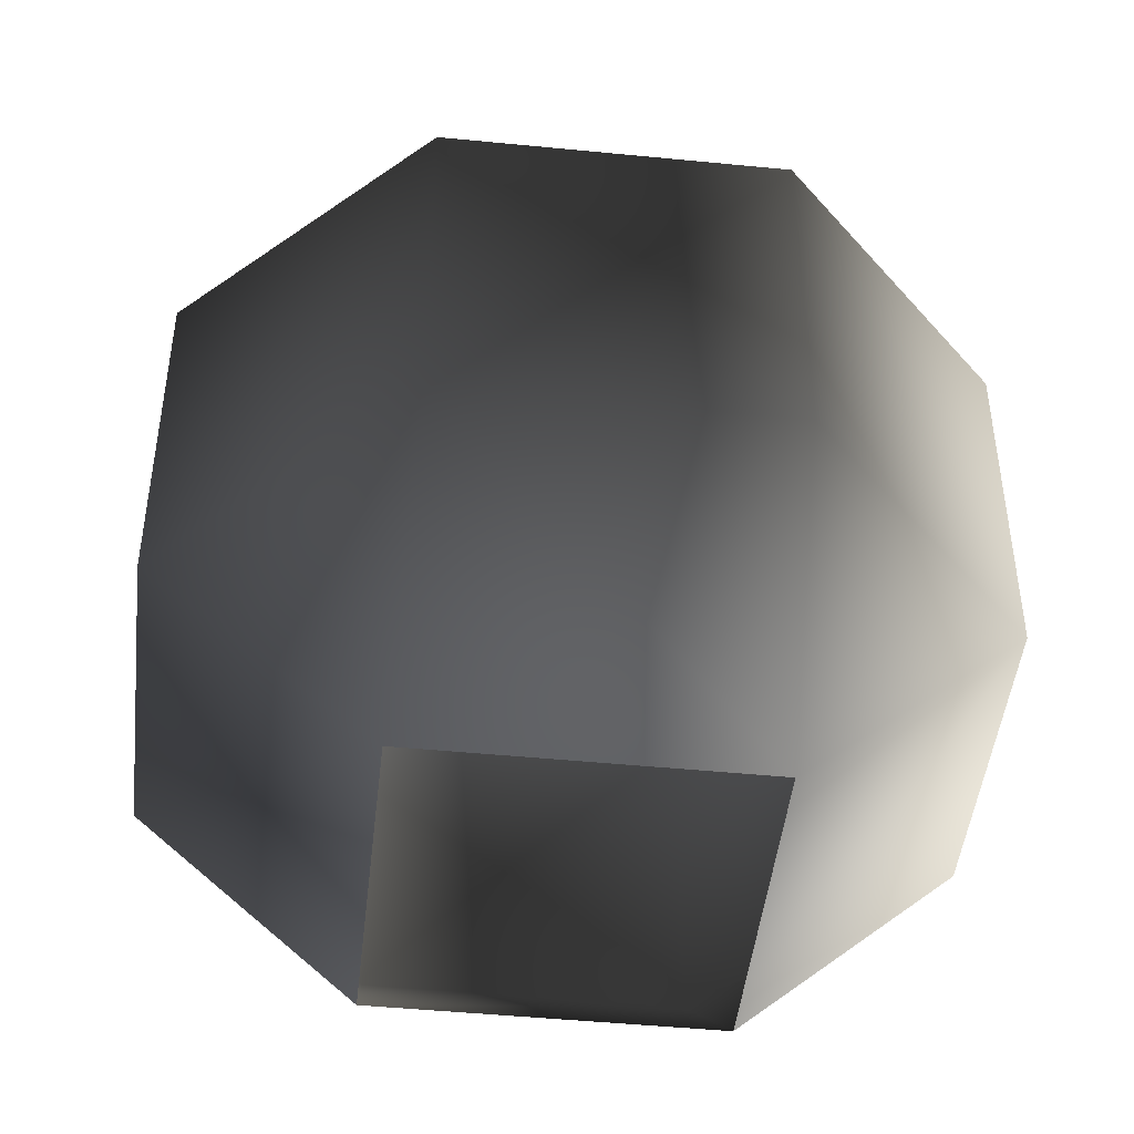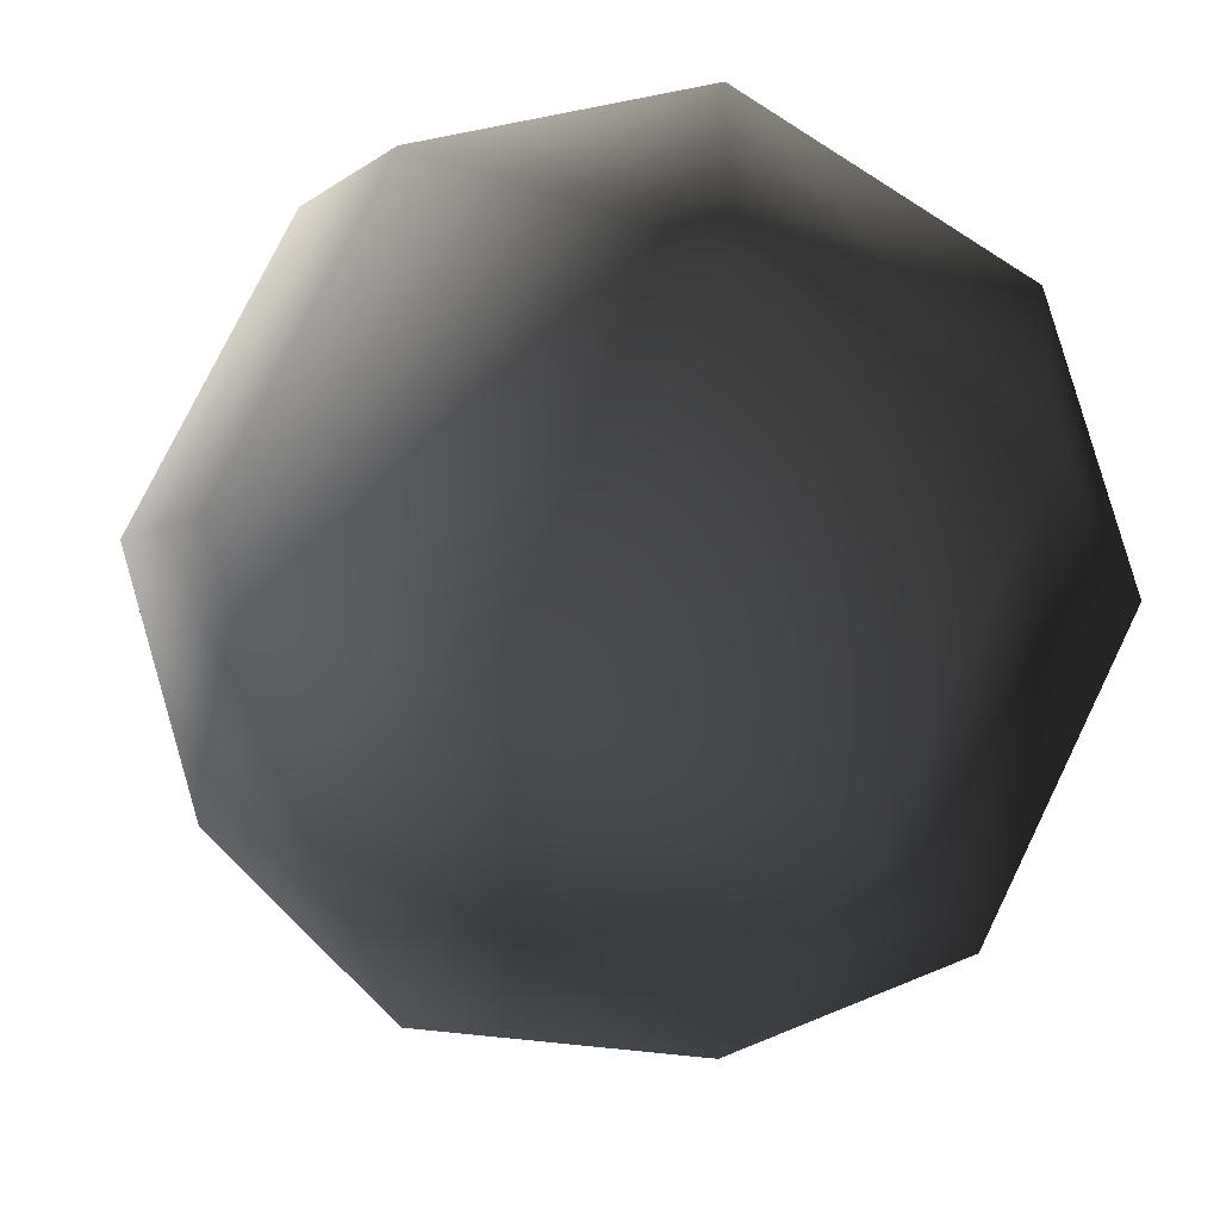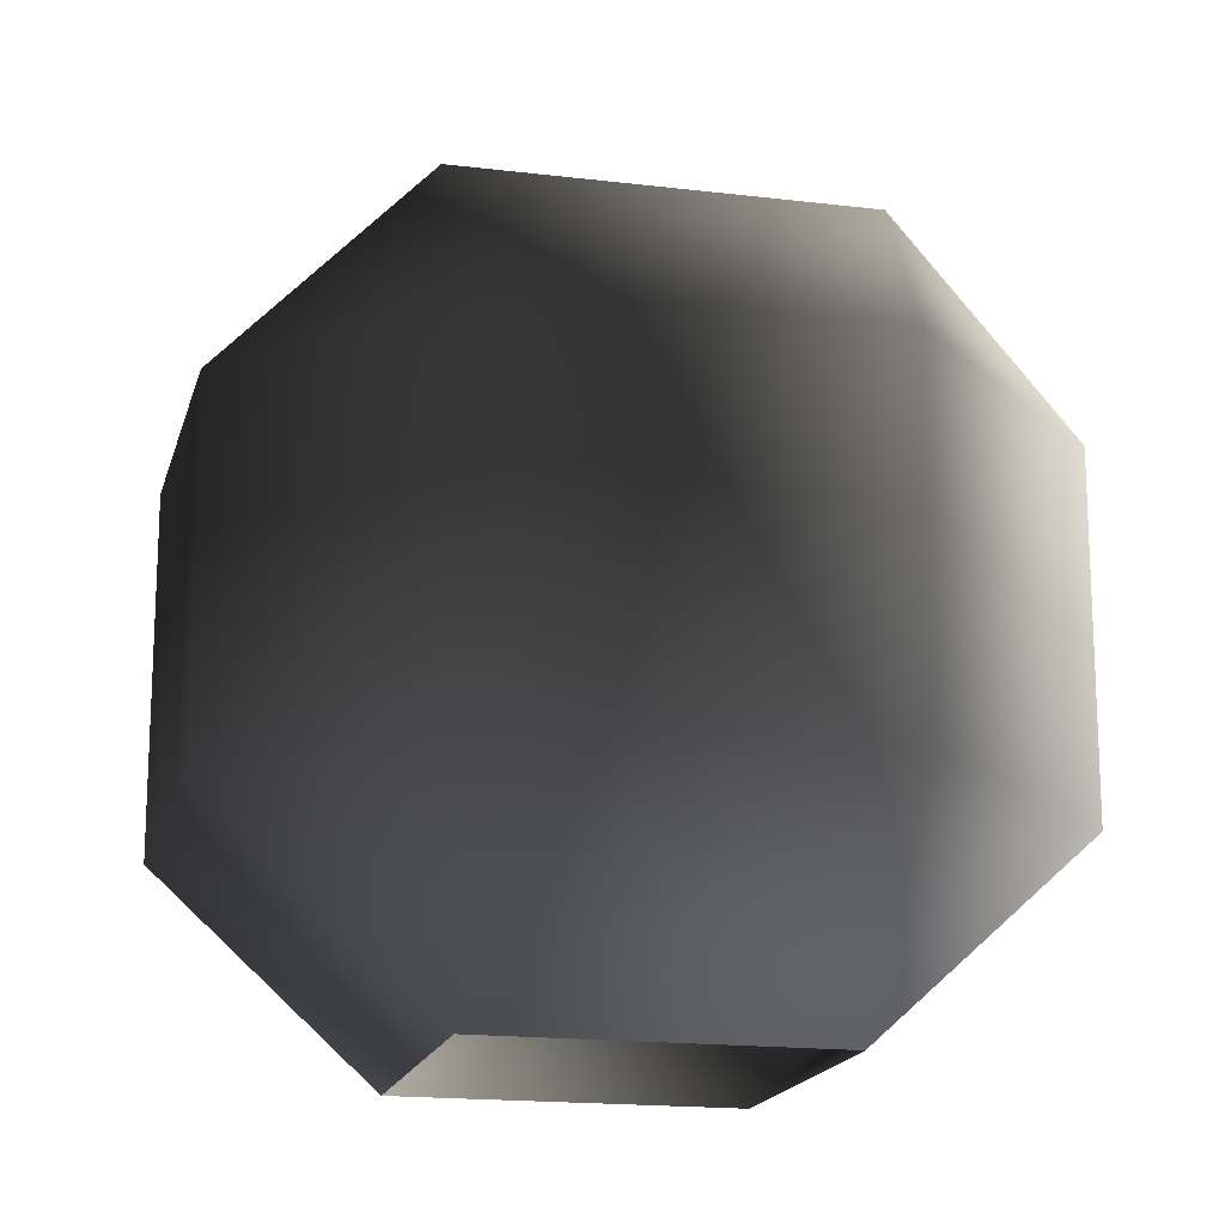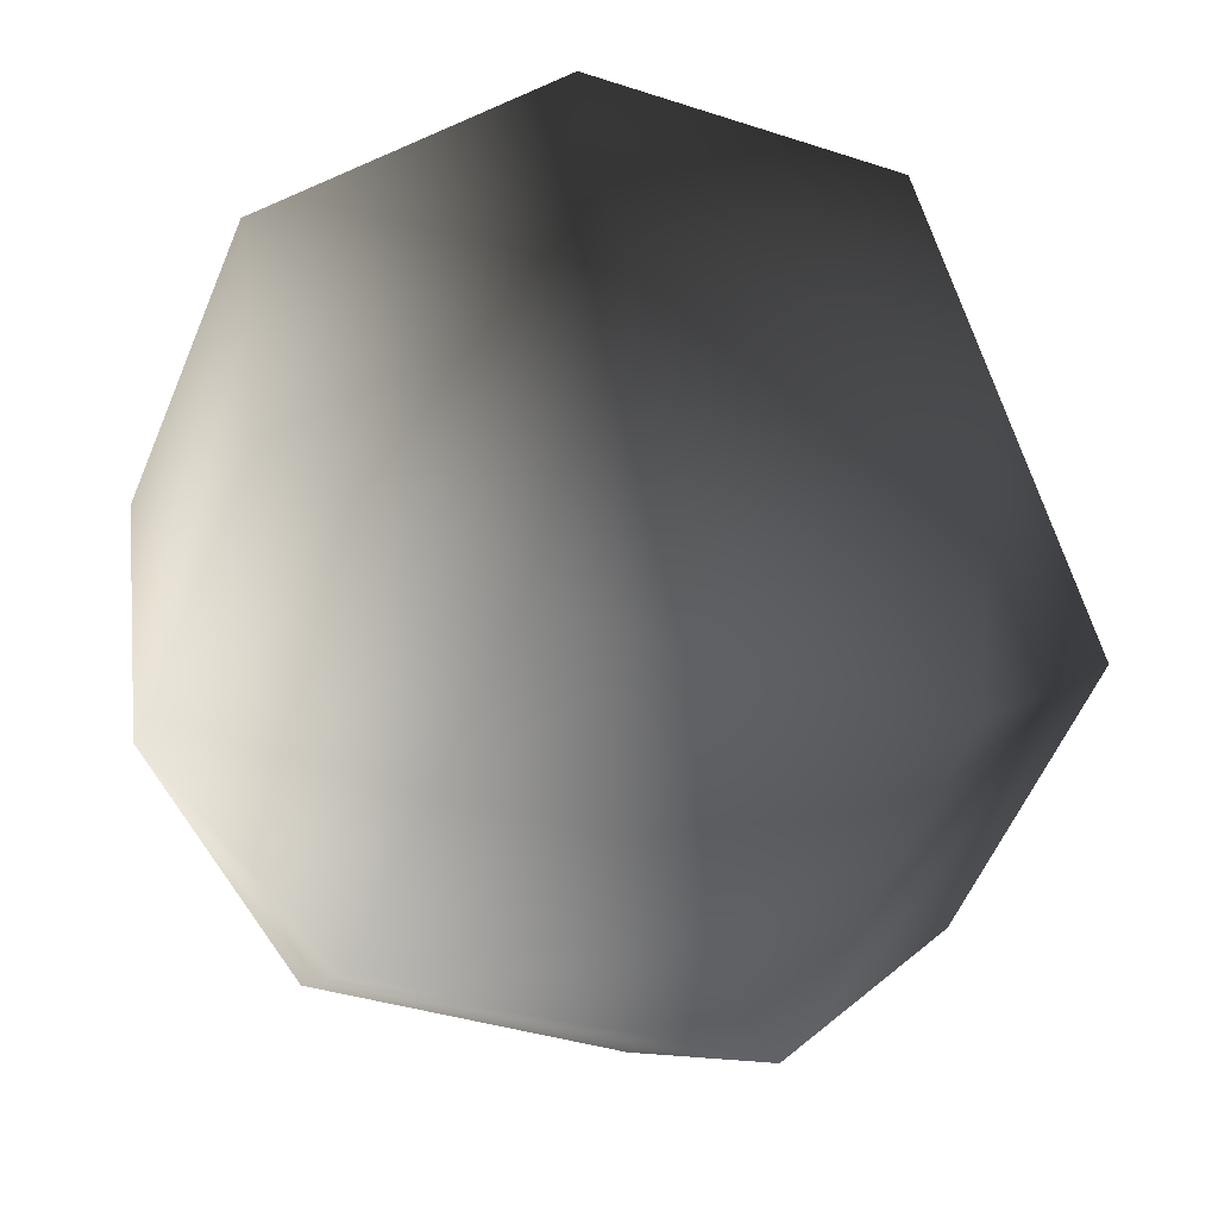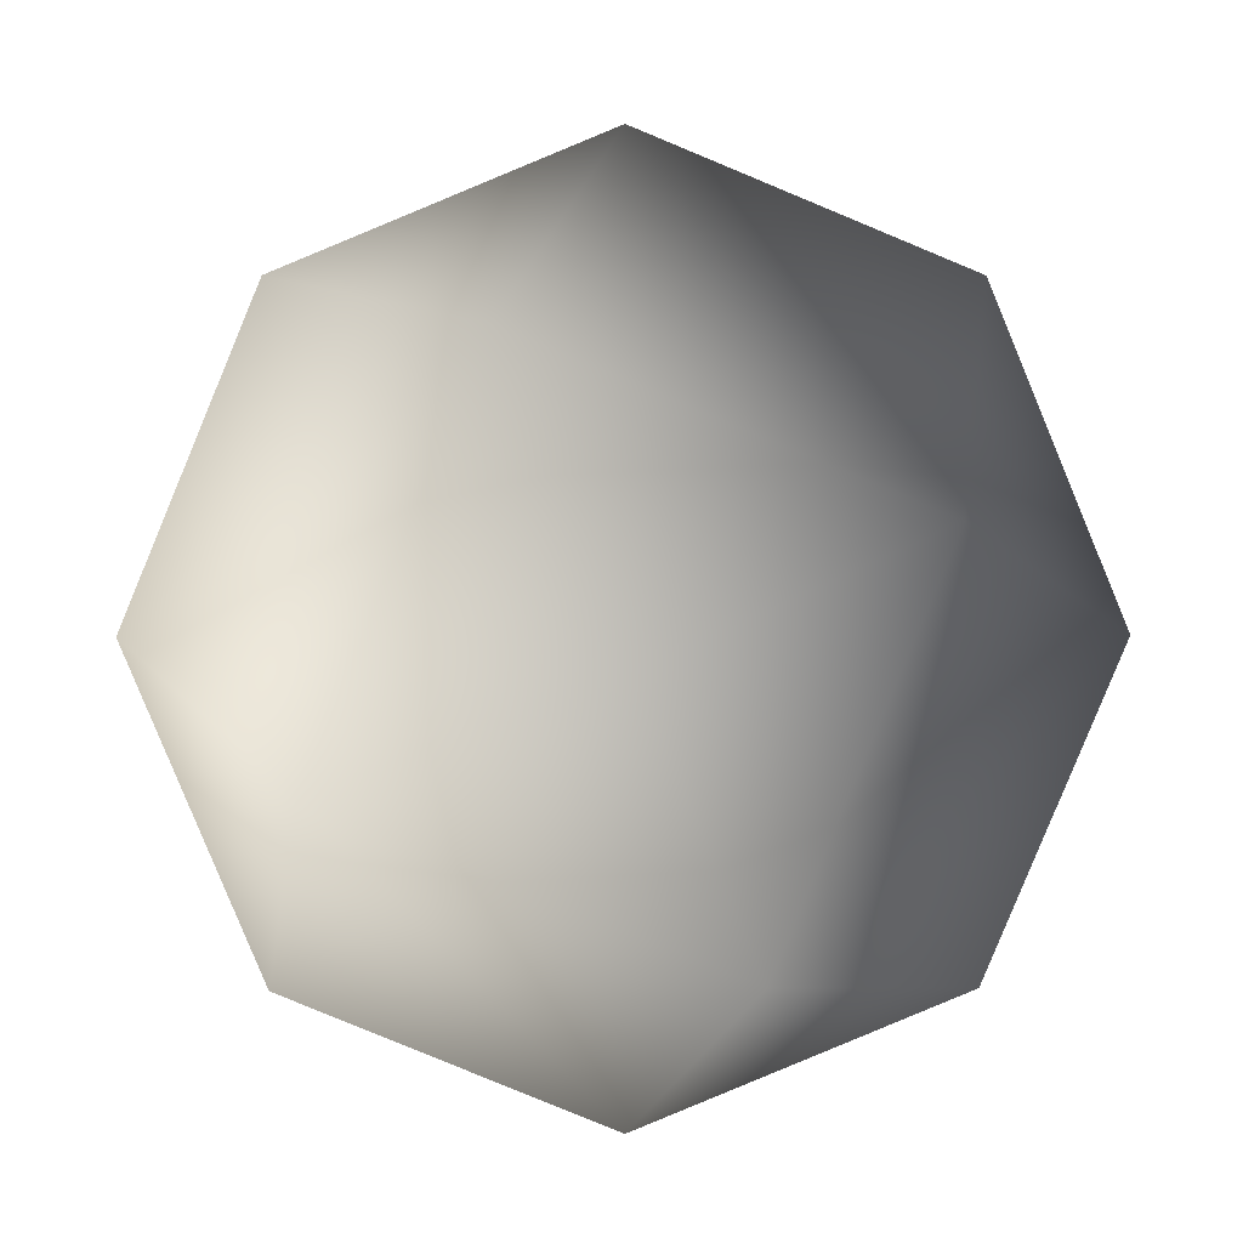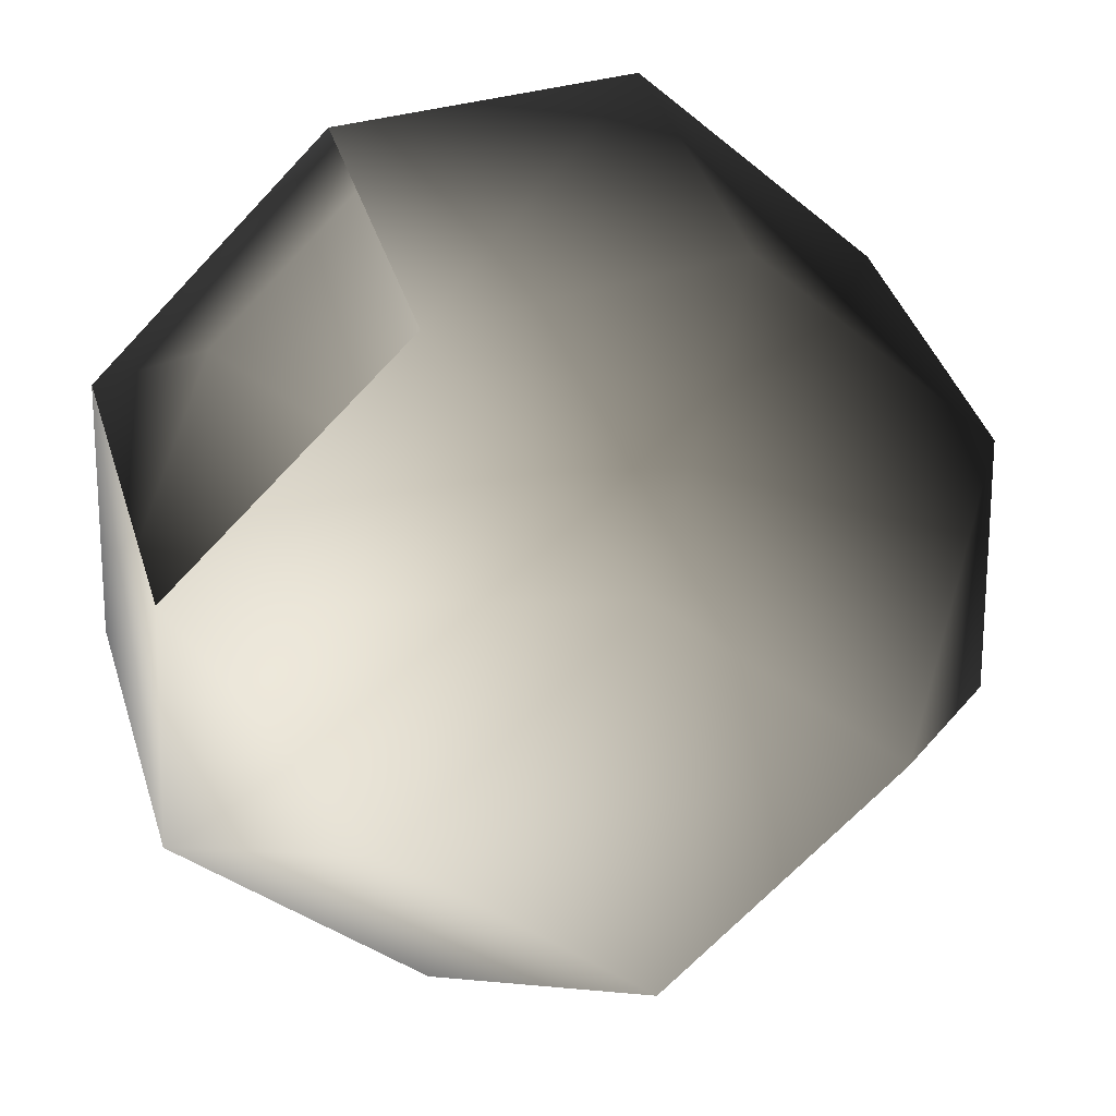
<metadata>
{"format":"obj","ext":"obj","renderer":"f3d","projection":"perspective","resolution":1024,"background":"white","views":[{"elev":-46.6,"azim":61.1,"up":"+Y"},{"elev":77.5,"azim":-154.0,"up":"+Z"},{"elev":-17.1,"azim":-126.2,"up":"+Y"},{"elev":37.3,"azim":172.7,"up":"+Z"},{"elev":5.2,"azim":178.8,"up":"+Z"},{"elev":-35.5,"azim":42.5,"up":"+Z"}]}
</metadata>
<code>
v 0.3133 0.06568 -0.1298
v 0.4199 0.3426 -0.4199
v -0.1298 0.06568 -0.3133
v -8.646e-07 0.3426 -0.5938
v -0.4199 0.3426 -0.4199
v -0.3133 0.06568 0.1298
v -0.5938 0.3426 8.646e-07
v -0.4199 0.3426 0.4199
v 0.1298 0.06568 0.3133
v 0.4199 0.8335 -0.4199
v -8.646e-07 0.8335 -0.5938
v -0.4199 0.8335 -0.4199
v -0.5938 0.8335 8.646e-07
v -0.4199 0.8335 0.4199
v 8.646e-07 0.3426 0.5938
v 0.1298 0.06568 0.3133
v 0.4199 0.3426 0.4199
v 8.646e-07 0.8335 0.5938
v 0.4199 0.8335 0.4199
v 0.5938 0.3426 -8.646e-07
v 0.3133 0.06568 -0.1298
v 0.1298 0.06568 0.3133
v 0.4199 0.3426 -0.4199
v 0.5938 0.8335 -8.646e-07
v 0.4199 0.8335 -0.4199
v 0.3633 1.101 -0.1505
v -0.1505 1.101 -0.3633
v -0.3633 1.101 0.1505
v -0.3633 1.101 0.1505
v 0.1505 1.101 0.3633
v 0.3633 1.101 -0.1505
v 0 1.224 0
v 0 1.224 0
g cabbage_base_910_44
f 1 3 2
f 2 3 4
f 3 5 4
f 3 6 5
f 5 6 7
f 6 8 7
f 6 9 8
f 2 4 10
f 10 4 11
f 4 5 11
f 11 5 12
f 5 7 12
f 12 7 13
f 7 8 13
f 13 8 14
f 8 15 14
f 8 16 15
f 9 17 15
f 14 15 18
f 15 17 18
f 18 17 19
f 17 20 19
f 17 21 20
f 22 21 17
f 21 23 20
f 19 20 24
f 20 23 24
f 24 23 25
f 10 11 26
f 26 11 27
f 11 12 27
f 12 13 27
f 27 13 28
f 13 14 28
f 14 18 29
f 29 18 30
f 18 19 30
f 19 24 30
f 30 24 31
f 24 25 31
f 26 27 32
f 27 28 32
f 29 30 33
f 30 31 33

</code>
